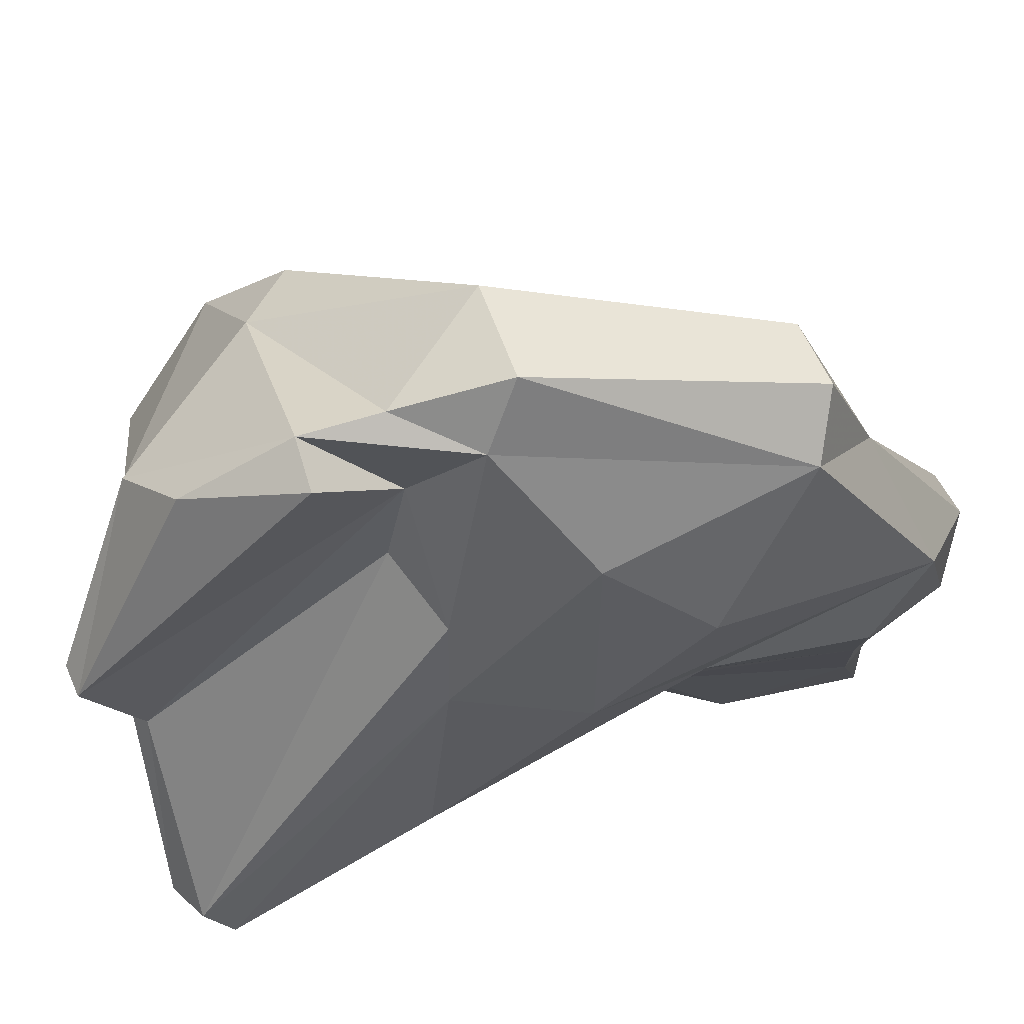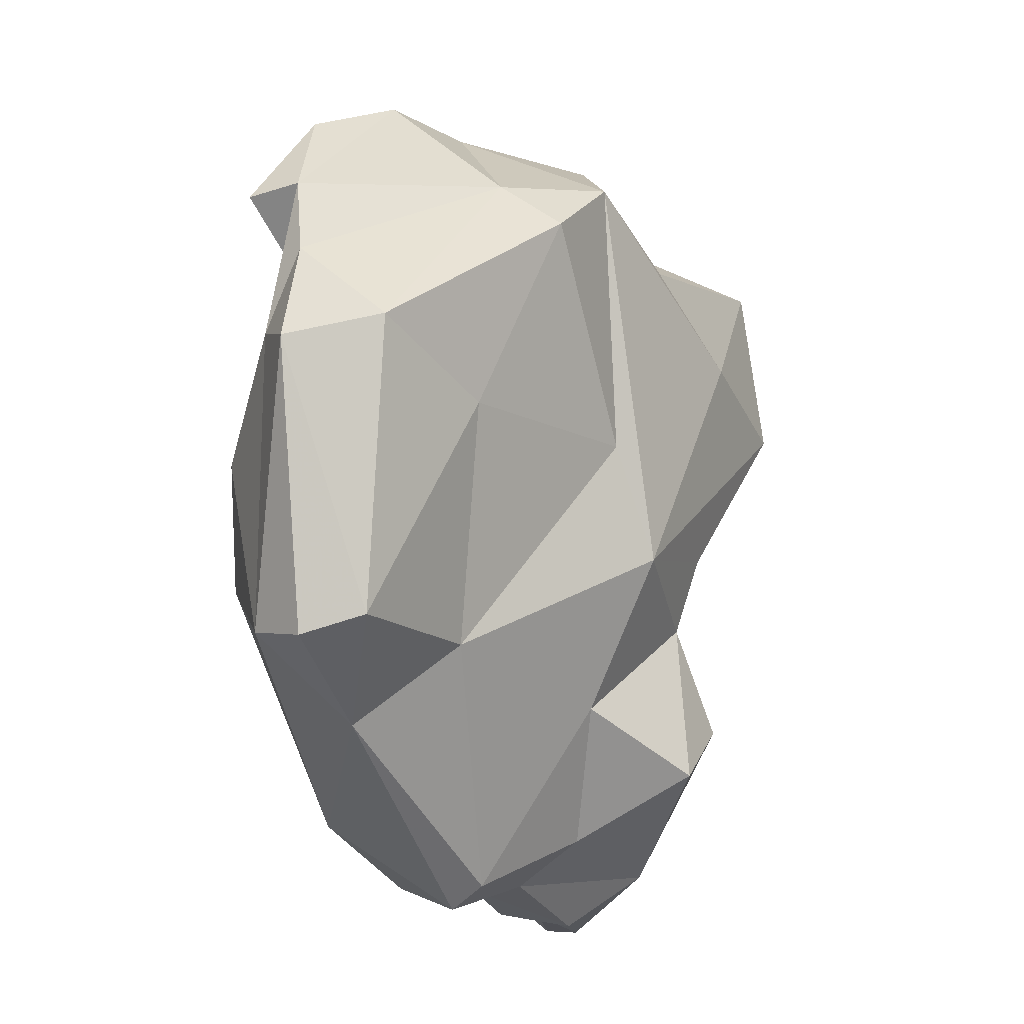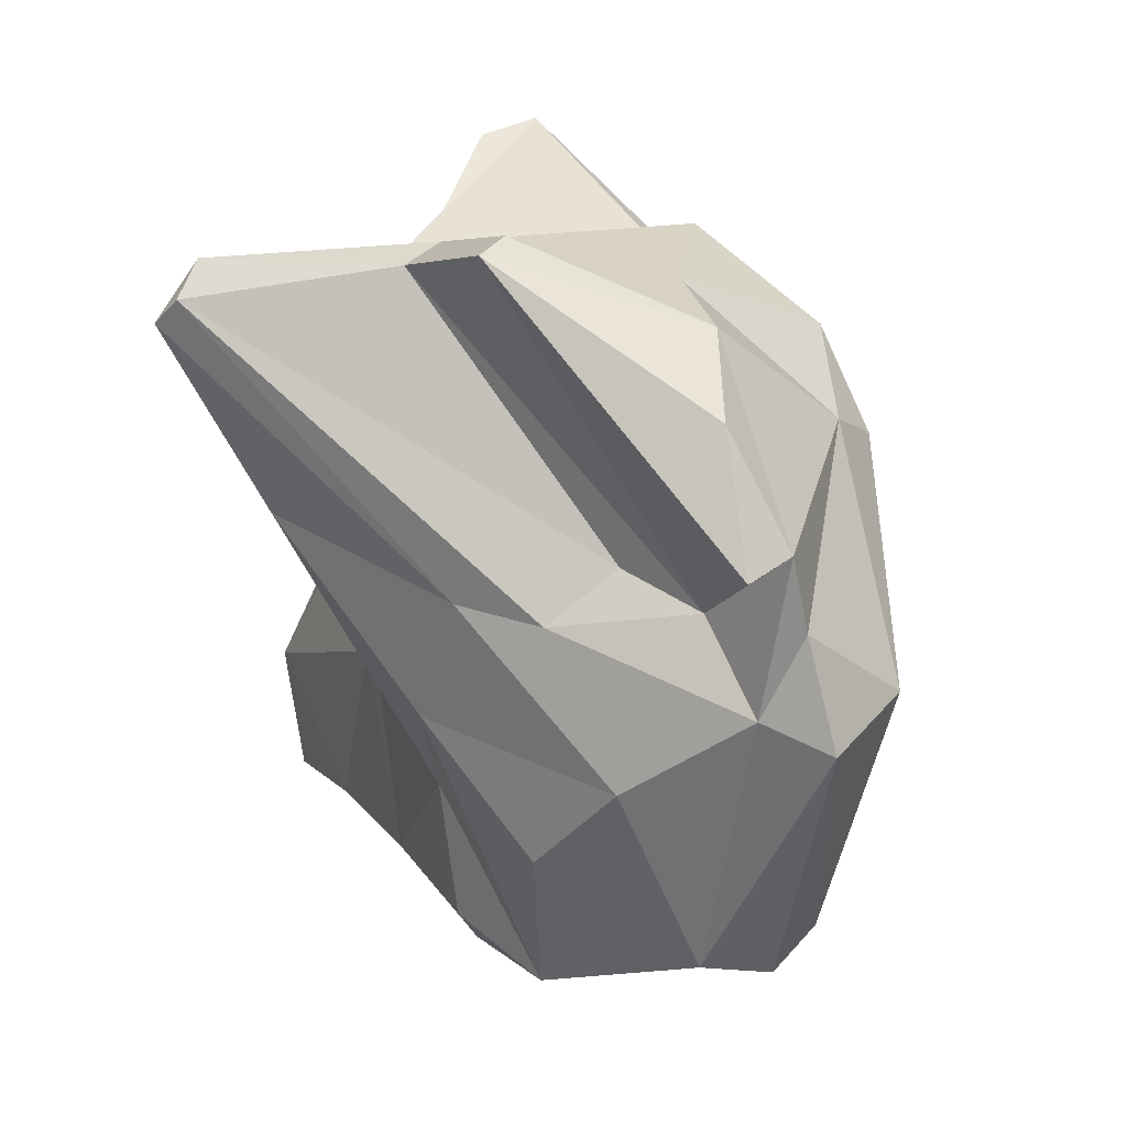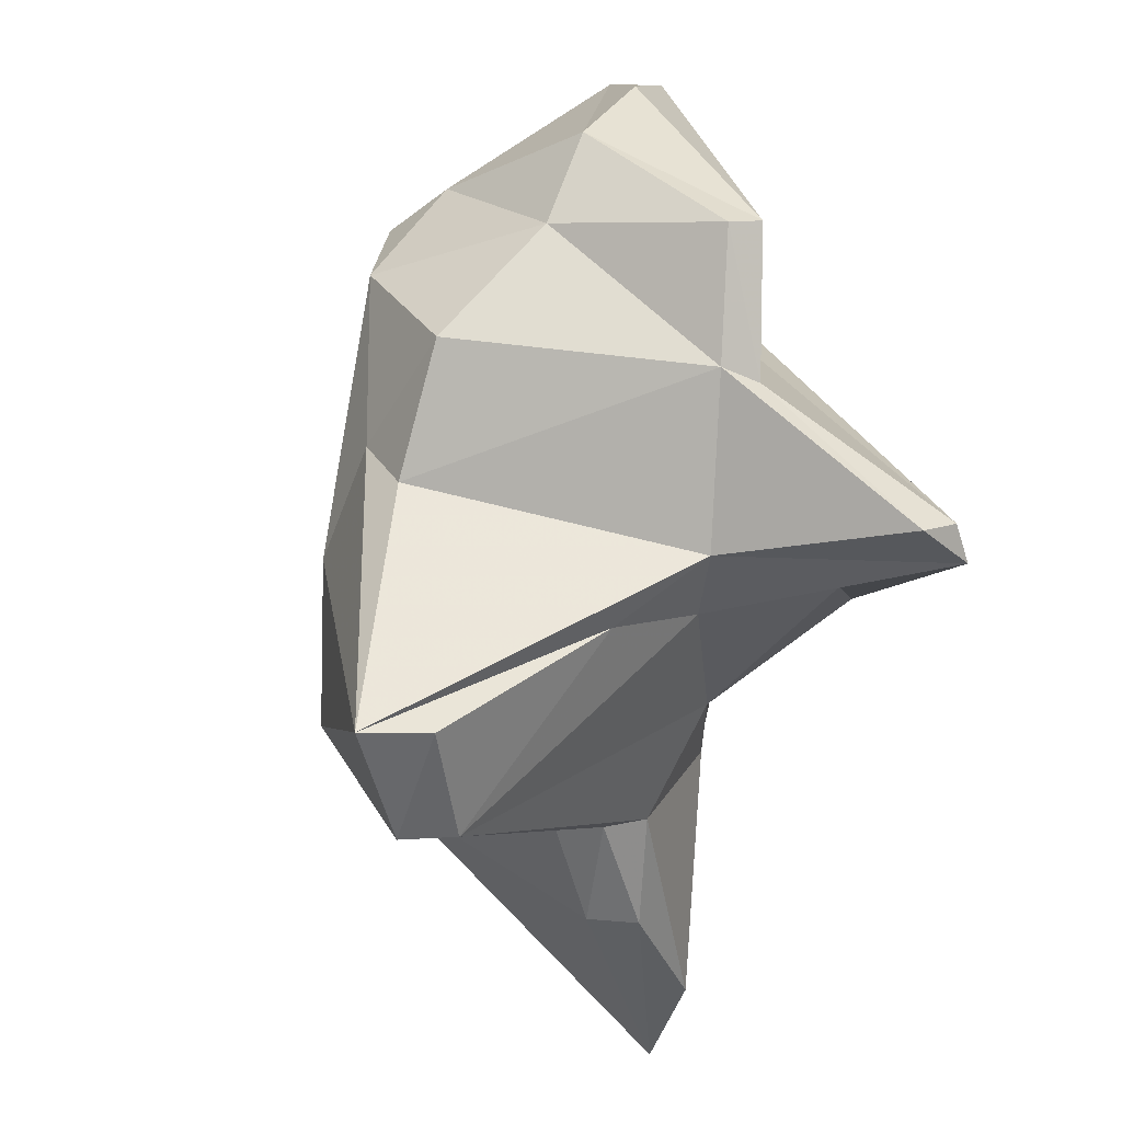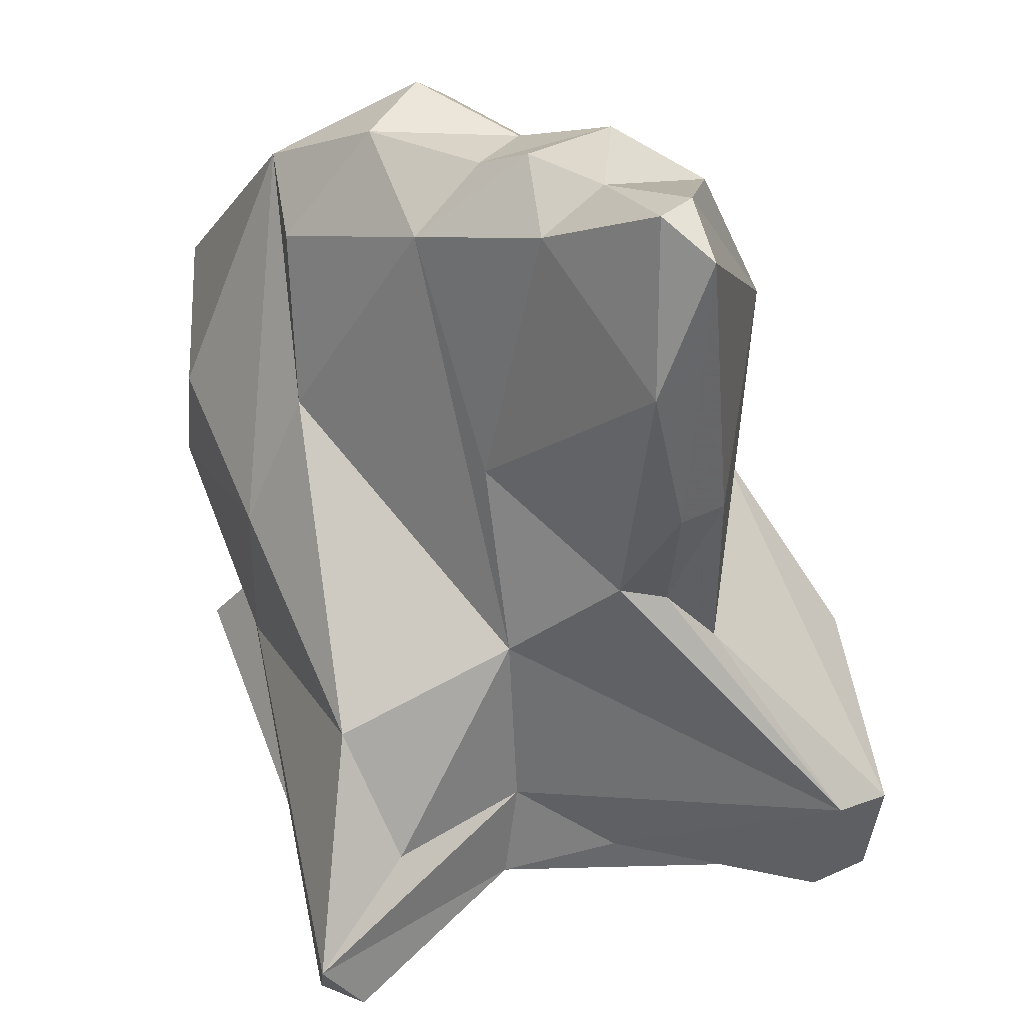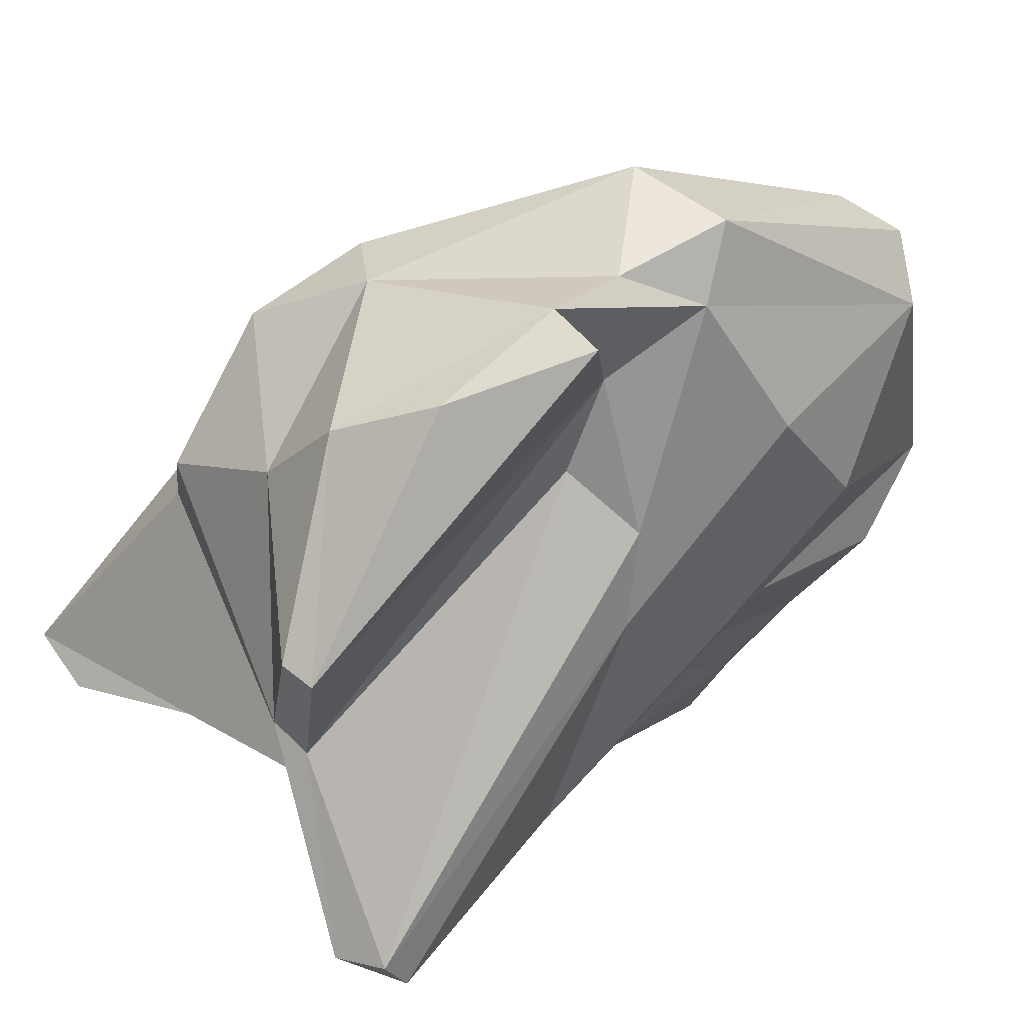
<metadata>
{"format":"obj","ext":"obj","renderer":"f3d","projection":"perspective","resolution":1024,"background":"white","views":[{"elev":33.6,"azim":80.7,"up":"+Y"},{"elev":-17.0,"azim":164.9,"up":"+Z"},{"elev":30.8,"azim":107.3,"up":"+Z"},{"elev":65.8,"azim":-38.7,"up":"+Z"},{"elev":-65.8,"azim":-176.8,"up":"+Y"},{"elev":17.8,"azim":47.2,"up":"+Y"}]}
</metadata>
<code>
v 148.4 302.2 73.6
v 147.3 296 77.67
v 152.4 304.2 67.28
v 152 306.8 74.99
v 149.8 296.8 81.75
v 147.8 298.4 81.89
v 155.9 308.8 65.88
v 153.4 295.4 70.52
v 149.1 294.8 77.51
v 153.1 297.8 54.84
v 151.1 302.1 60.41
v 153.1 292.9 64.52
v 153.9 290.9 53.26
v 153.3 289 54.75
v 153 304.4 58.09
v 153.2 303.5 64.38
v 154.5 291.5 64.44
v 155 307.8 78.73
v 157.8 306.4 60.21
v 155 294.3 68.47
v 156.1 297.3 52.72
v 156.5 293.8 53.59
v 154.9 289.8 53.43
v 157.2 296.8 79.63
v 159.2 300.7 53.84
v 154.7 305.3 80.27
v 155.3 289.3 59.27
v 158.9 296.4 53.23
v 160.6 298.2 53.96
v 158.6 293.2 55.07
v 156.6 293.7 67.84
v 157.3 302.5 55.52
v 159 312.6 79.88
v 160.6 296.2 76.9
v 161.2 296.5 80.37
v 157.8 310 70.11
v 160.9 295.4 63.97
v 162.8 297.3 56.15
v 164.6 314.7 69.7
v 158.4 307.8 82.87
v 161.8 304.4 53.26
v 161.5 315 77.16
v 164.7 293.6 77.84
v 164.7 300.5 83.88
v 164.3 301.1 53.51
v 160.5 295.1 70.56
v 166.5 294.3 73.15
v 168.9 318 71.58
v 164.4 311.2 61.28
v 162.7 303.3 52.45
v 166.4 292.1 82.85
v 167.6 301.5 57.21
v 163.9 308.7 83.24
v 168.1 305 55.25
v 167.2 310.8 83.26
v 169.8 301.1 67.75
v 168.9 315.6 61.08
v 167.6 290.8 80.72
v 165.6 299.4 83.23
v 167.7 303.8 85.77
v 167.8 291.9 81.87
v 167.6 300.9 63.21
v 170.3 311.5 74.26
v 171.6 314.6 77.81
v 163.7 314.4 78.72
v 169.1 308.2 74.75
v 170.6 312 81.61
v 168.8 303.2 85.45
v 168.4 310.6 58.1
v 171.1 314.6 60.42
v 172.4 316.6 70.92
v 170.8 306 72.98
v 170.2 302.6 72.91
v 172.2 306.1 64.09
v 172.3 312.2 60.99
v 171.6 315.2 74.93
v 172.6 314 71.9
v 173.3 313.6 77.49
v 173 309.3 68.22
g foo
f 14 13 23
f 17 14 27
f 14 23 27
f 27 23 30
f 13 22 23
f 30 23 22
f 11 13 14
f 21 22 10
f 22 13 10
f 28 30 22
f 13 11 10
f 28 22 21
f 29 28 21
f 17 27 31
f 27 37 31
f 12 14 17
f 30 37 27
f 12 11 14
f 38 37 30
f 28 38 30
f 38 28 29
f 45 38 29
f 11 15 10
f 10 25 21
f 29 21 25
f 45 29 25
f 25 10 32
f 50 45 25
f 15 32 10
f 32 41 25
f 50 25 41
f 20 12 17
f 20 17 31
f 20 8 12
f 12 8 11
f 8 16 11
f 38 52 62
f 45 52 38
f 15 11 16
f 54 52 45
f 19 15 16
f 19 32 15
f 45 50 54
f 41 32 19
f 69 50 41
f 69 54 50
f 31 46 9
f 20 9 8
f 31 9 20
f 8 9 2
f 46 31 37
f 38 46 37
f 62 46 38
f 3 8 2
f 3 2 1
f 8 3 16
f 54 62 52
f 7 3 1
f 16 3 7
f 16 7 19
f 49 19 7
f 49 41 19
f 69 75 54
f 49 69 41
f 24 9 34
f 34 9 46
f 43 34 46
f 47 43 46
f 24 5 9
f 9 5 2
f 5 6 2
f 62 47 46
f 56 47 62
f 2 6 1
f 6 4 1
f 74 56 54
f 56 62 54
f 4 7 1
f 7 4 33
f 7 33 36
f 75 74 54
f 7 36 49
f 75 69 70
f 57 69 49
f 70 69 57
f 35 34 58
f 58 34 43
f 24 34 35
f 58 43 47
f 5 24 6
f 6 24 35
f 58 47 73
f 73 47 56
f 26 6 35
f 18 4 6
f 18 6 26
f 73 56 79
f 56 74 79
f 33 4 18
f 75 79 74
f 49 36 39
f 75 70 71
f 49 39 57
f 71 70 57
f 51 35 58
f 58 61 51
f 44 35 51
f 44 51 59
f 59 51 61
f 58 73 61
f 44 26 35
f 59 61 66
f 26 44 40
f 72 66 61
f 73 72 61
f 26 40 18
f 33 18 40
f 63 59 66
f 73 79 72
f 77 63 72
f 63 66 72
f 79 77 72
f 42 36 33
f 75 77 79
f 39 36 42
f 71 77 75
f 39 42 48
f 39 48 57
f 48 71 57
f 60 44 59
f 53 44 60
f 60 59 68
f 53 40 44
f 33 40 53
f 65 53 55
f 63 68 59
f 78 68 63
f 64 65 55
f 65 33 53
f 64 78 63
f 77 64 63
f 42 33 65
f 76 65 64
f 76 64 77
f 48 65 76
f 71 76 77
f 65 48 42
f 71 48 76
f 55 60 68
f 67 55 68
f 55 53 60
f 68 78 67
f 64 55 67
f 64 67 78
g

</code>
